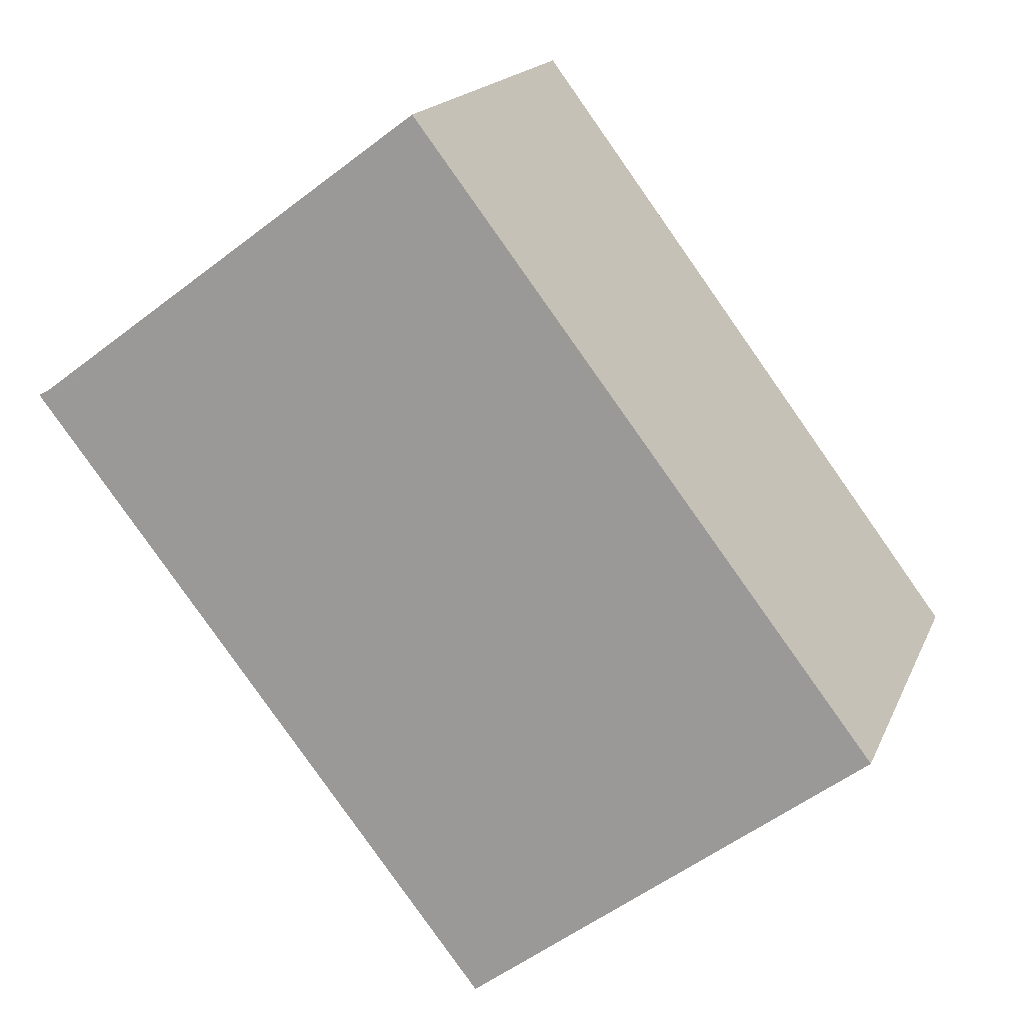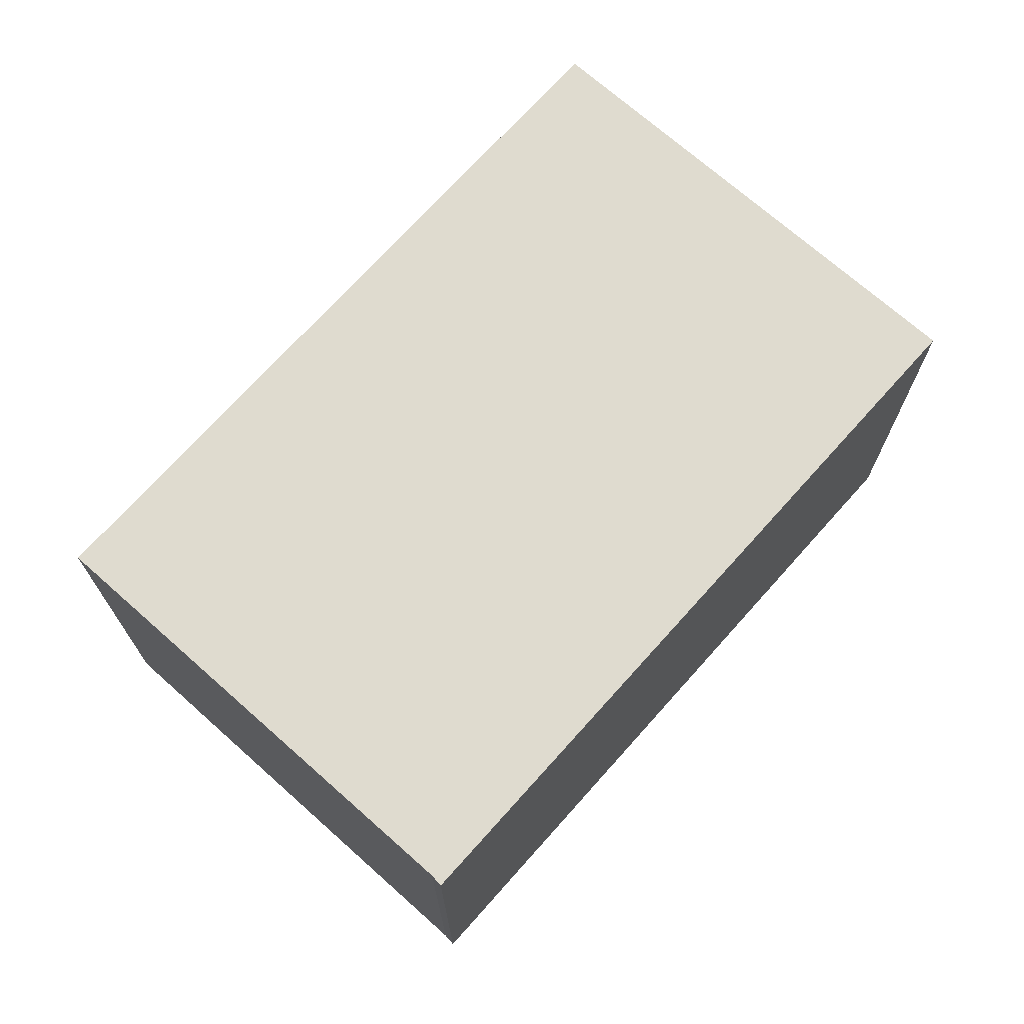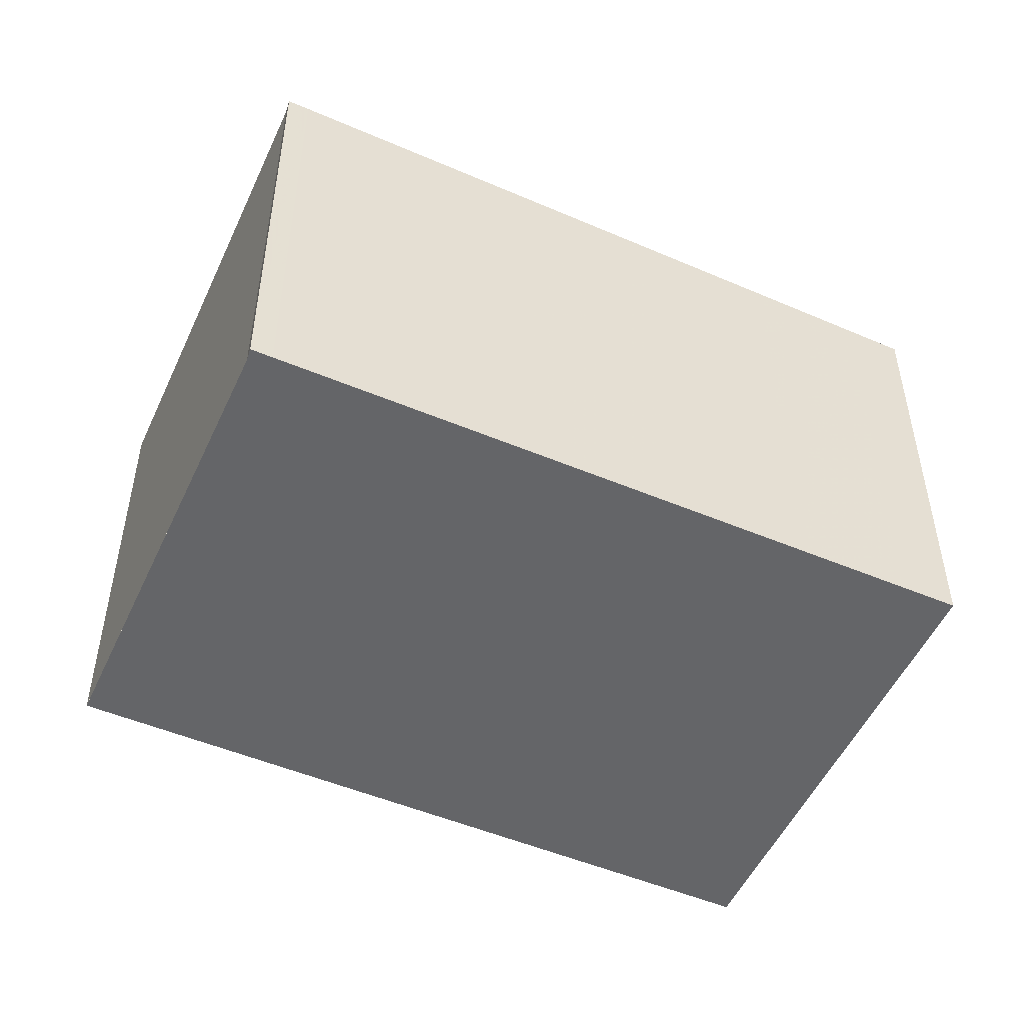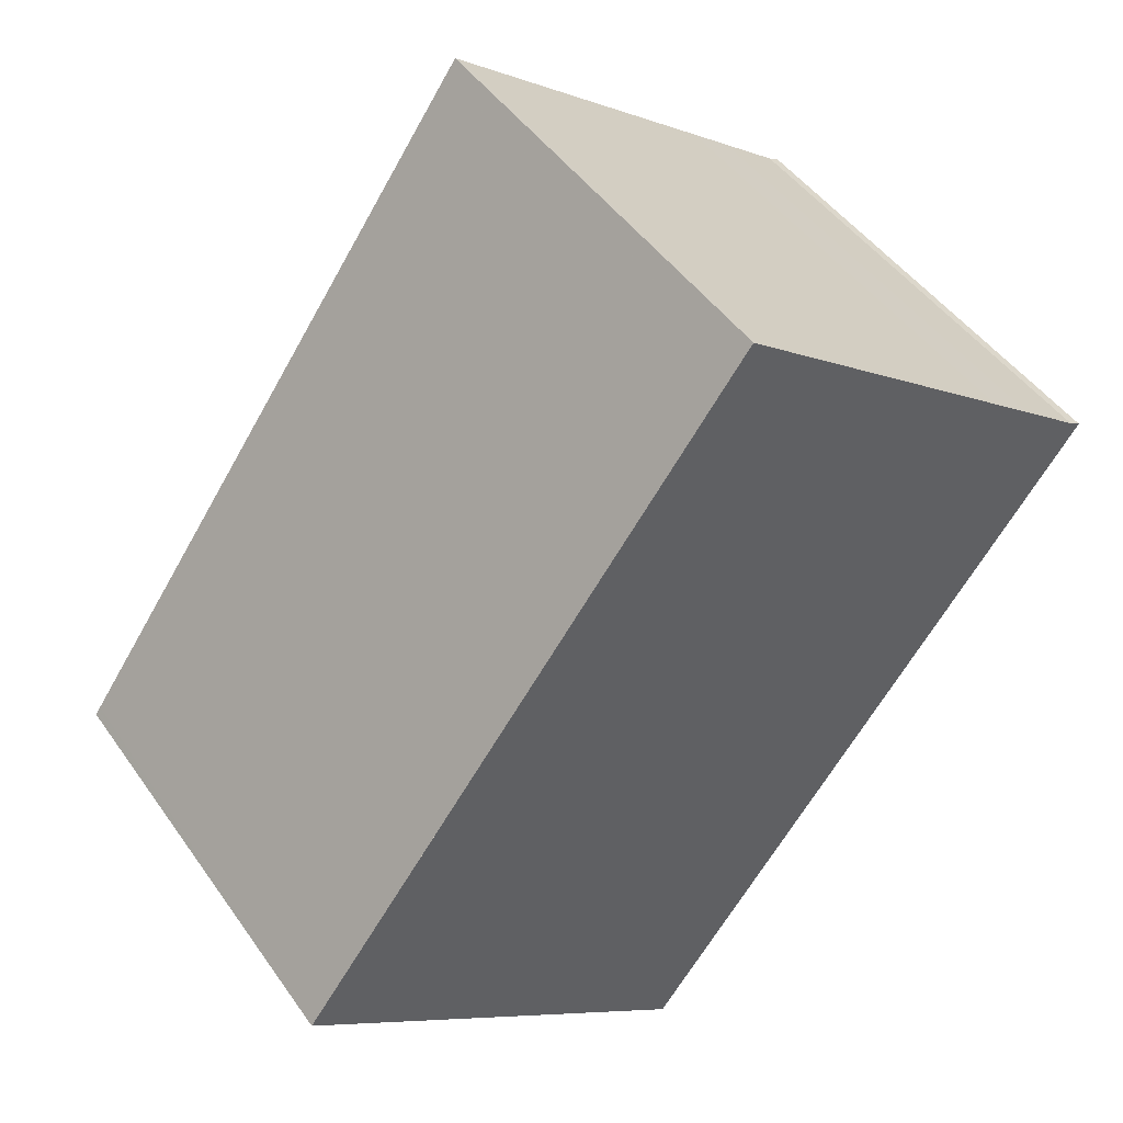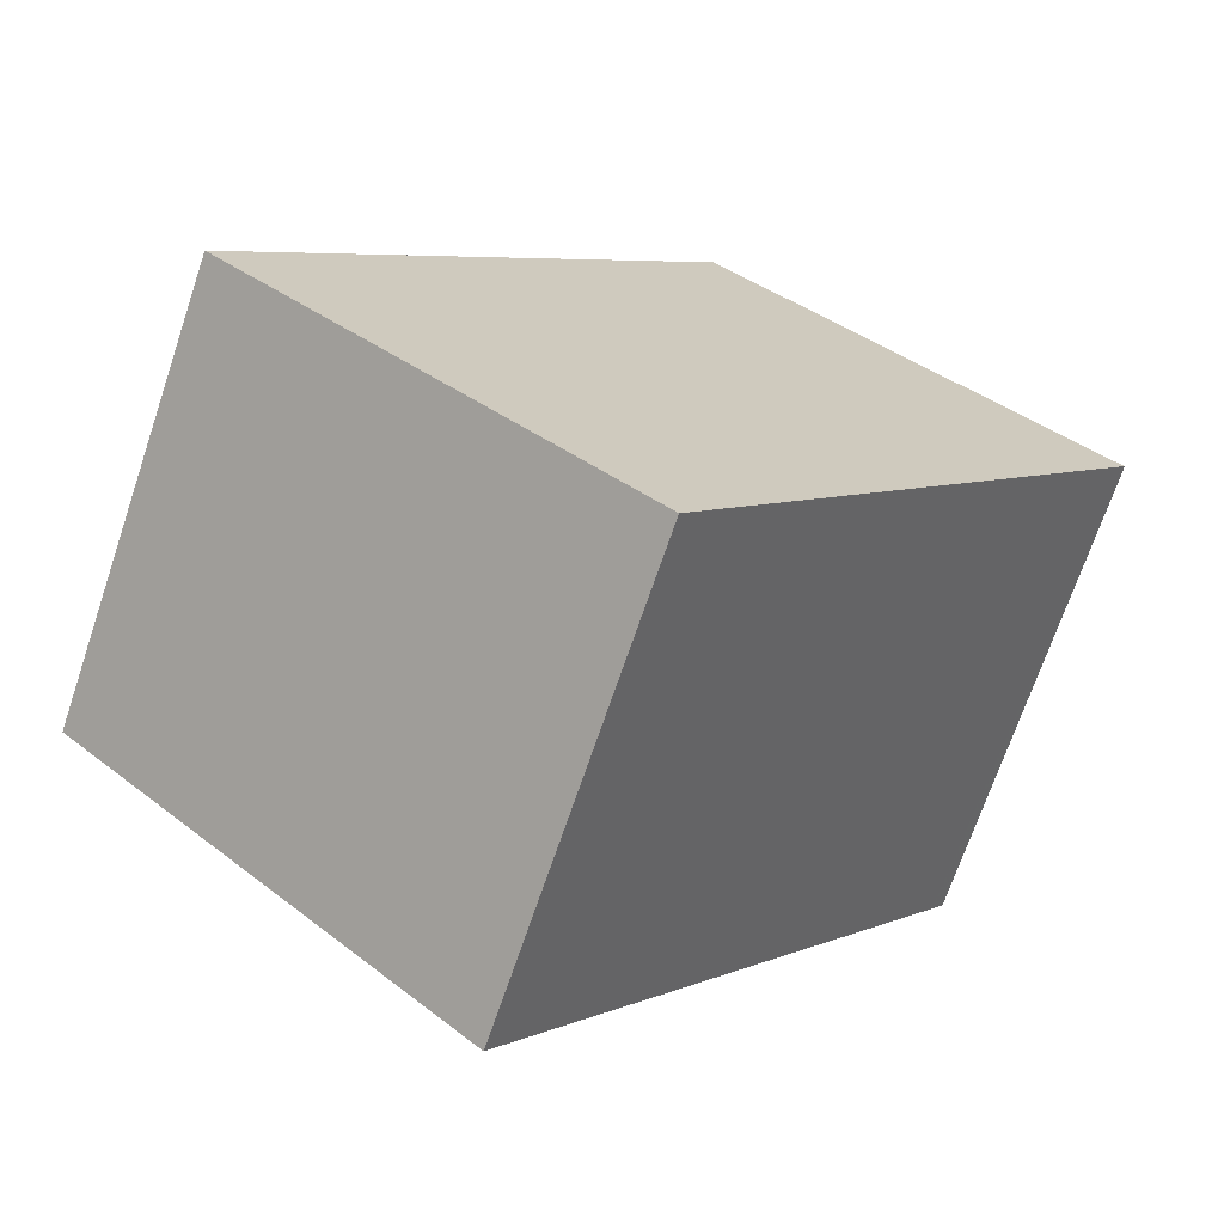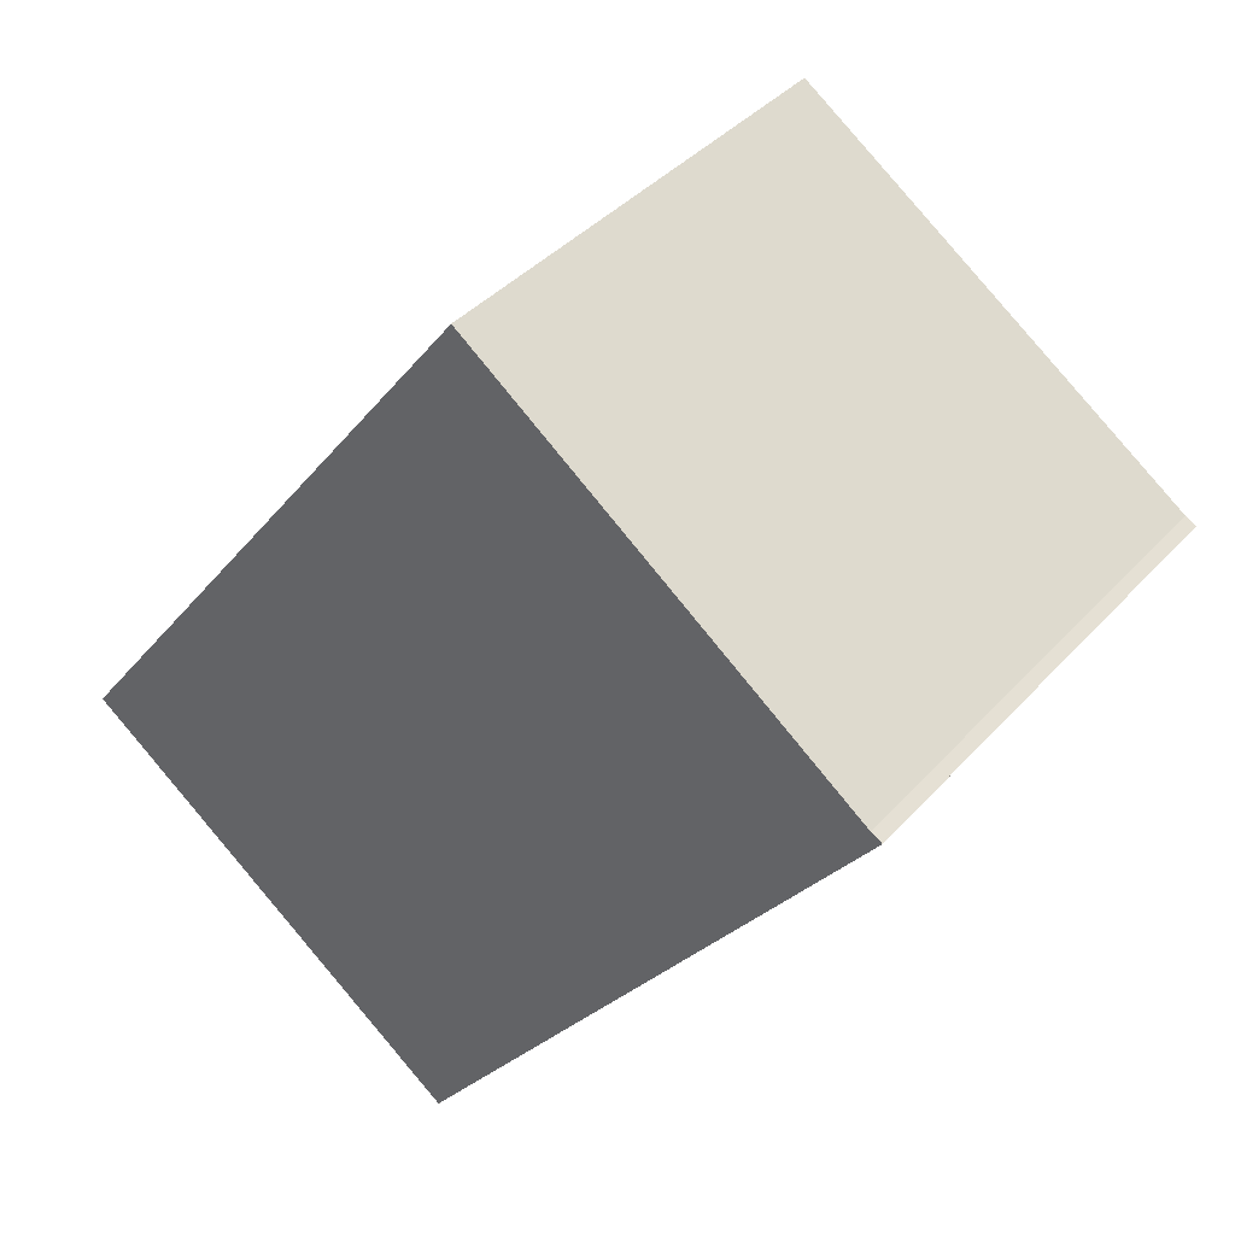
<metadata>
{"format":"obj","ext":"obj","renderer":"f3d","projection":"perspective","resolution":1024,"background":"white","views":[{"elev":17.2,"azim":17.6,"up":"+Y"},{"elev":72.8,"azim":-101.3,"up":"+Z"},{"elev":-51.6,"azim":-77.5,"up":"+Z"},{"elev":46.6,"azim":146.9,"up":"+Y"},{"elev":-70.4,"azim":161.3,"up":"+Y"},{"elev":39.6,"azim":-142.8,"up":"+Y"}]}
</metadata>
<code>
v -828 -1553 2.368
v -827.9 -1553 2.365
v -826 -1552 2.271
v -823.8 -1555 2.177
v -825.7 -1556 2.273
v -826.1 -1552 2.273
v -823.8 -1555 2.179
v -827.4 -1553 2.34
v -825.2 -1556 2.246
v -826 -1552 2.27
v -827.4 -1553 2.337
v -827.9 -1553 2.365
v -825.2 -1553 2.237
v -826.6 -1554 2.304
v -827.1 -1555 2.331
v -826.1 -1555 2.286
v -824.8 -1554 2.219
v -826.7 -1555 2.313
v -826.3 -1555 2.296
v -826.8 -1554 2.314
v -825.4 -1556 2.256
v -825.9 -1556 2.281
v -825.6 -1556 2.264
v -825.4 -1556 2.253
v -825.9 -1555 2.278
v -826.3 -1556 2.296
v -825.7 -1555 2.268
v -826 -1552 2.268
v -825.2 -1553 2.235
v -824.7 -1554 2.217
v -827.6 -1553 2.348
v -827.6 -1553 2.351
v -824 -1555 2.186
v -824 -1555 2.184
v -824.3 -1554 2.201
v -824.3 -1554 2.199
v -823.8 -1555 2.18
v -825.2 -1556 2.247
v -825.4 -1556 2.257
v -825.8 -1556 2.275
v -823.8 -1555 2.178
v -827.9 -1553 2.365
v -828 -1553 2.368
v -828 -1553 0
v -827.9 -1553 4.441e-16
v -827.6 -1553 2.351
v -827.9 -1553 2.365
v -827.9 -1553 4.441e-16
v -827.6 -1553 0
v -826 -1552 2.268
v -826 -1552 2.271
v -826 -1552 -4.441e-16
v -826 -1552 0
v -823.8 -1555 2.179
v -823.8 -1555 2.177
v -823.8 -1555 0
v -823.8 -1555 0
v -825.8 -1556 2.275
v -825.7 -1556 2.273
v -825.7 -1556 0
v -825.8 -1556 0
v -826 -1552 2.271
v -826.1 -1552 2.273
v -826.1 -1552 0
v -826 -1552 -4.441e-16
v -825.2 -1556 2.246
v -823.8 -1555 2.179
v -823.8 -1555 0
v -825.2 -1556 0
v -826.1 -1552 2.273
v -827.4 -1553 2.34
v -827.4 -1553 0
v -826.1 -1552 0
v -825.4 -1556 2.256
v -825.2 -1556 2.246
v -825.2 -1556 0
v -825.4 -1556 0
v -828 -1553 2.368
v -827.9 -1553 2.365
v -827.9 -1553 -4.441e-16
v -828 -1553 0
v -827.9 -1553 2.365
v -827.1 -1555 2.331
v -827.1 -1555 0
v -827.9 -1553 -4.441e-16
v -827.1 -1555 2.331
v -826.7 -1555 2.313
v -826.7 -1555 -4.441e-16
v -827.1 -1555 0
v -825.7 -1556 2.273
v -825.4 -1556 2.256
v -825.4 -1556 0
v -825.7 -1556 0
v -826.3 -1556 2.296
v -825.9 -1556 2.281
v -825.9 -1556 0
v -826.3 -1556 0
v -826.7 -1555 2.313
v -826.3 -1556 2.296
v -826.3 -1556 0
v -826.7 -1555 -4.441e-16
v -825.2 -1553 2.235
v -826 -1552 2.268
v -826 -1552 0
v -825.2 -1553 0
v -824.7 -1554 2.217
v -825.2 -1553 2.235
v -825.2 -1553 0
v -824.7 -1554 0
v -824.3 -1554 2.199
v -824.7 -1554 2.217
v -824.7 -1554 0
v -824.3 -1554 0
v -827.4 -1553 2.34
v -827.6 -1553 2.351
v -827.6 -1553 0
v -827.4 -1553 0
v -823.8 -1555 2.178
v -824 -1555 2.184
v -824 -1555 0
v -823.8 -1555 0
v -824 -1555 2.184
v -824.3 -1554 2.199
v -824.3 -1554 0
v -824 -1555 0
v -825.9 -1556 2.281
v -825.8 -1556 2.275
v -825.8 -1556 0
v -825.9 -1556 0
v -823.8 -1555 2.177
v -823.8 -1555 2.178
v -823.8 -1555 0
v -823.8 -1555 0
v -828 -1553 0
v -827.9 -1553 0
v -826 -1552 0
v -823.8 -1555 0
v -825.7 -1556 0
f 32 8 11 31
f 10 6 3 28
f 11 8 6 10
f 14 11 10 13
f 31 11 14 20
f 38 24 33 37
f 39 23 24 38
f 16 14 13 17
f 20 14 16 19
f 19 18 15 20
f 40 22 23 39
f 26 18 19 25
f 25 19 16 27
f 25 23 22 26
f 27 24 23 25
f 13 10 28 29
f 37 33 34 41
f 17 13 29 30
f 31 12 1 2 32
f 20 15 12 31
f 27 16 17 35
f 35 17 30 36
f 35 33 24 27
f 36 34 33 35
f 37 7 9 38
f 38 9 21 39
f 39 21 5 40
f 41 4 7 37
f 43 44 45 42
f 47 48 49 46
f 51 52 53 50
f 55 56 57 54
f 59 60 61 58
f 63 64 65 62
f 67 68 69 66
f 71 72 73 70
f 75 76 77 74
f 79 80 81 78
f 83 84 85 82
f 87 88 89 86
f 91 92 93 90
f 95 96 97 94
f 99 100 101 98
f 103 104 105 102
f 107 108 109 106
f 111 112 113 110
f 115 116 117 114
f 119 120 121 118
f 123 124 125 122
f 127 128 129 126
f 131 132 133 130
f 135 136 137 138 134

</code>
